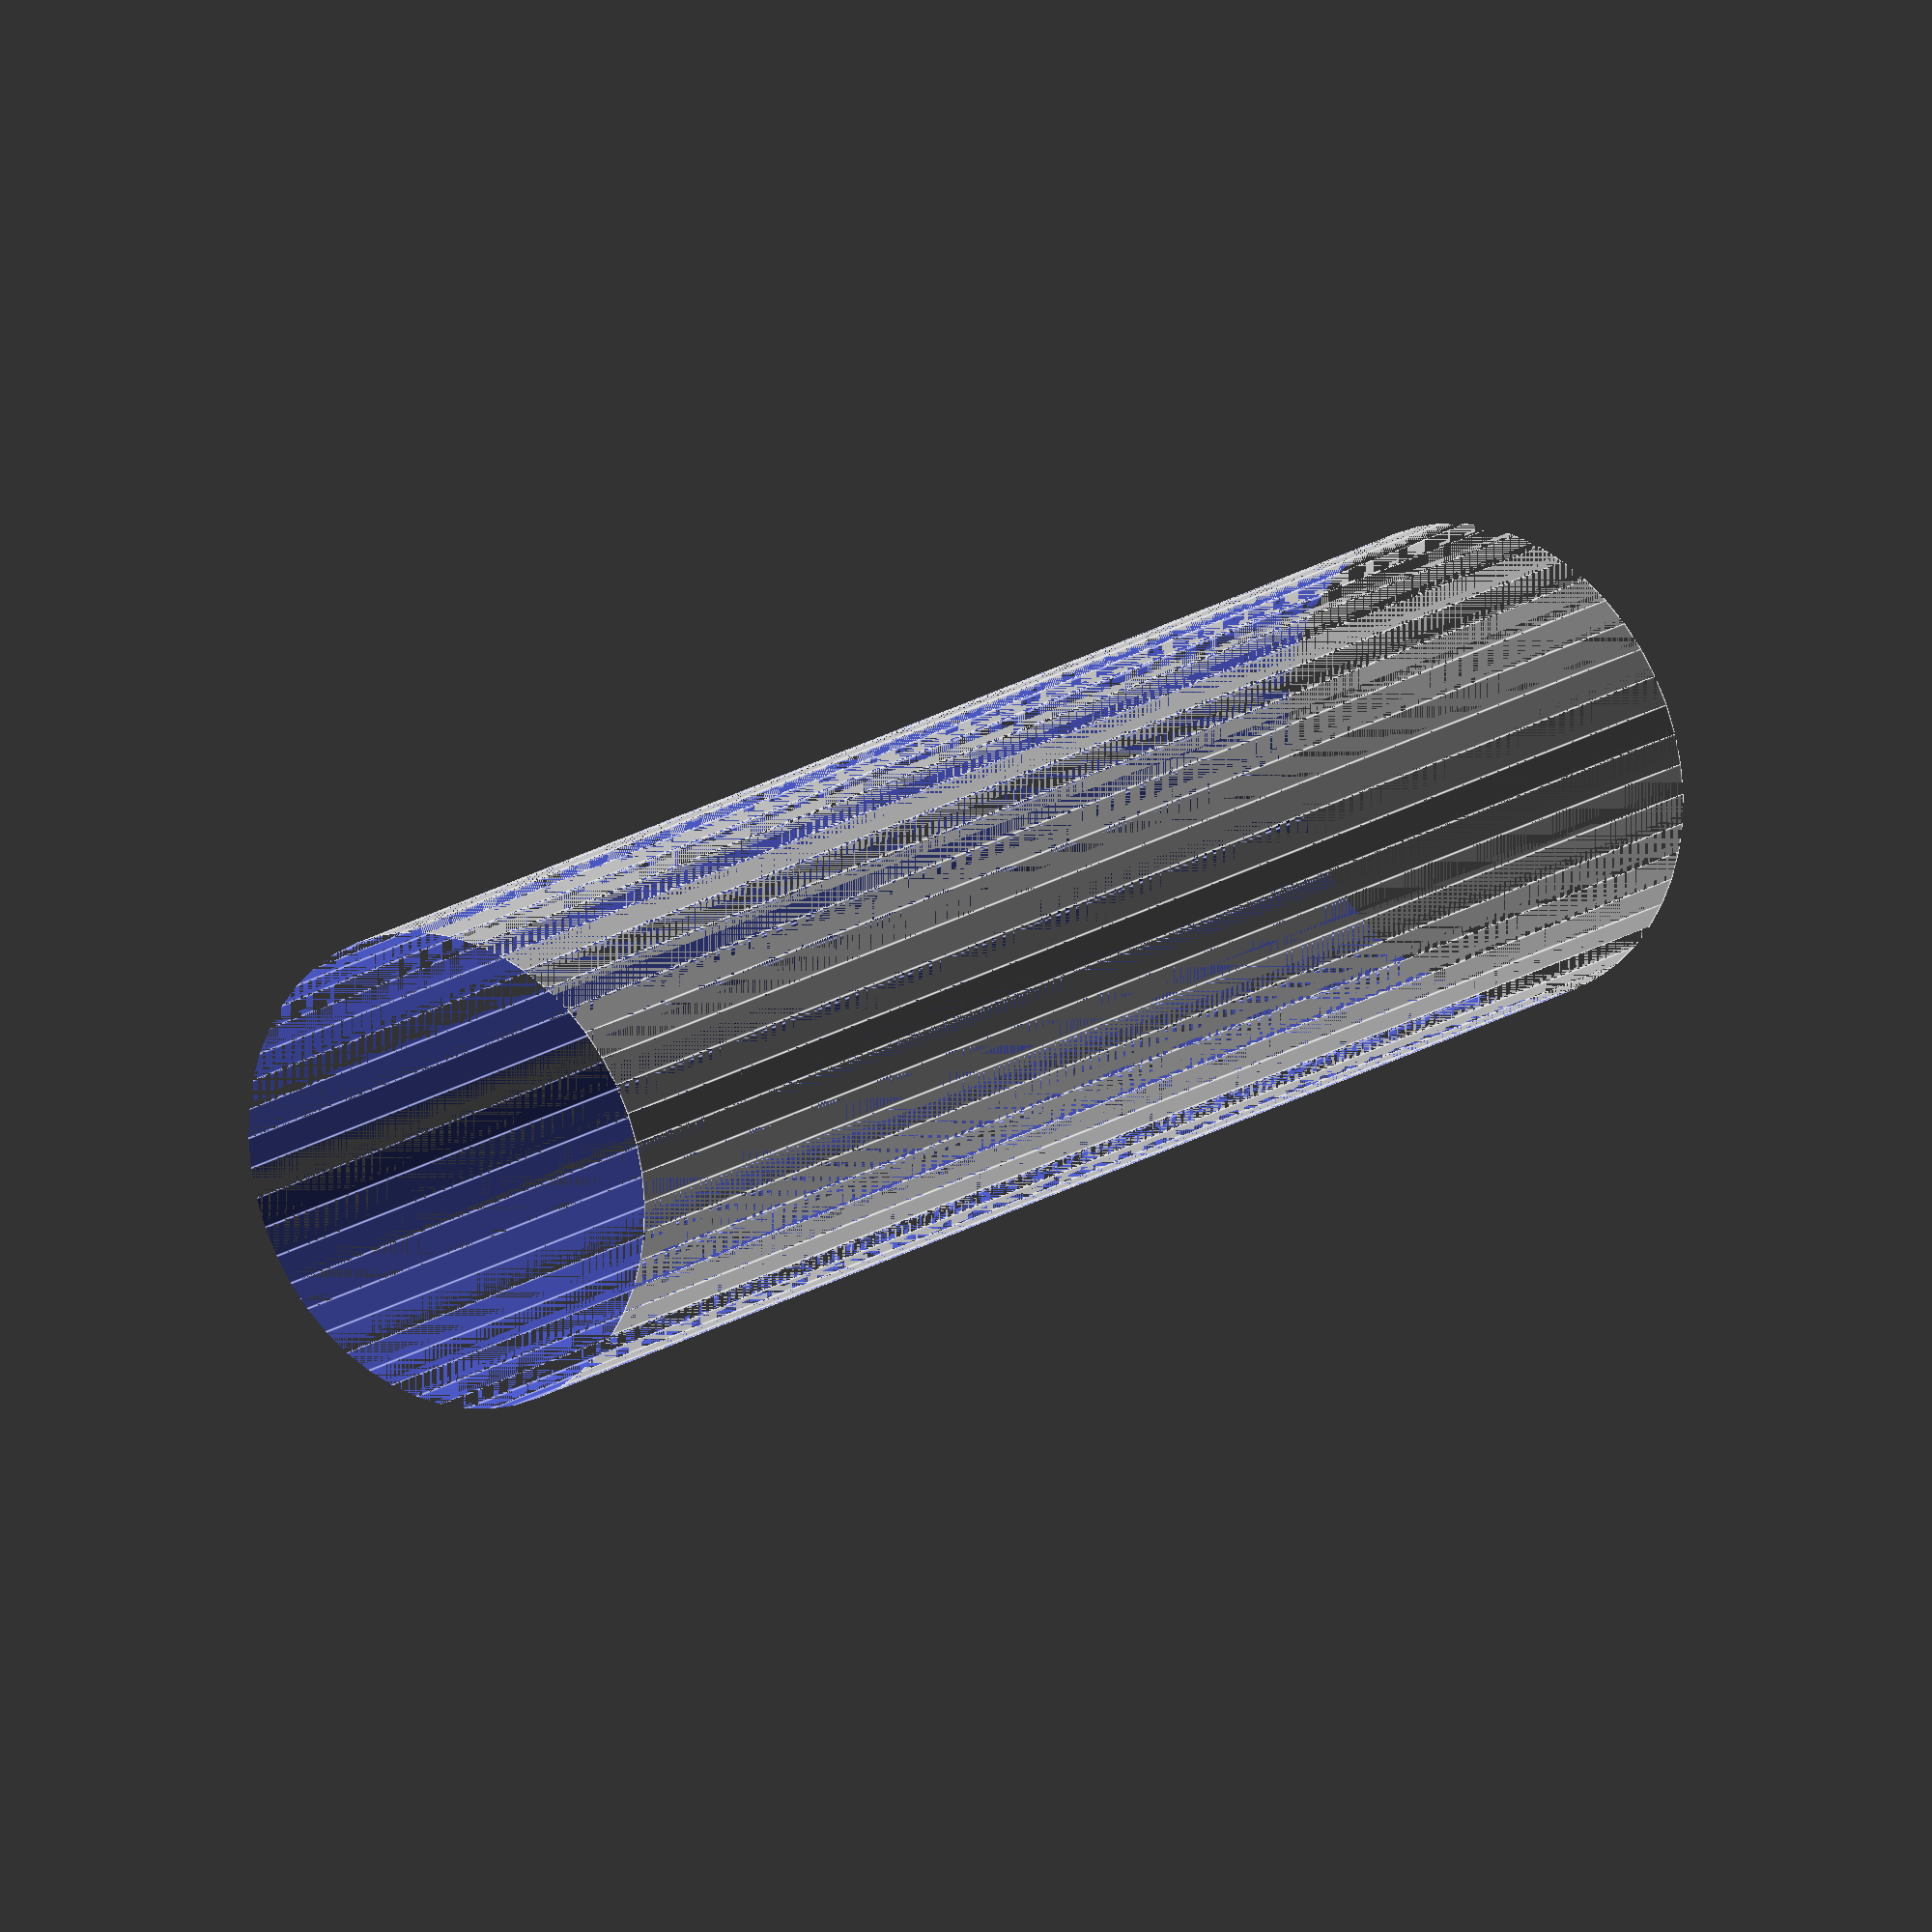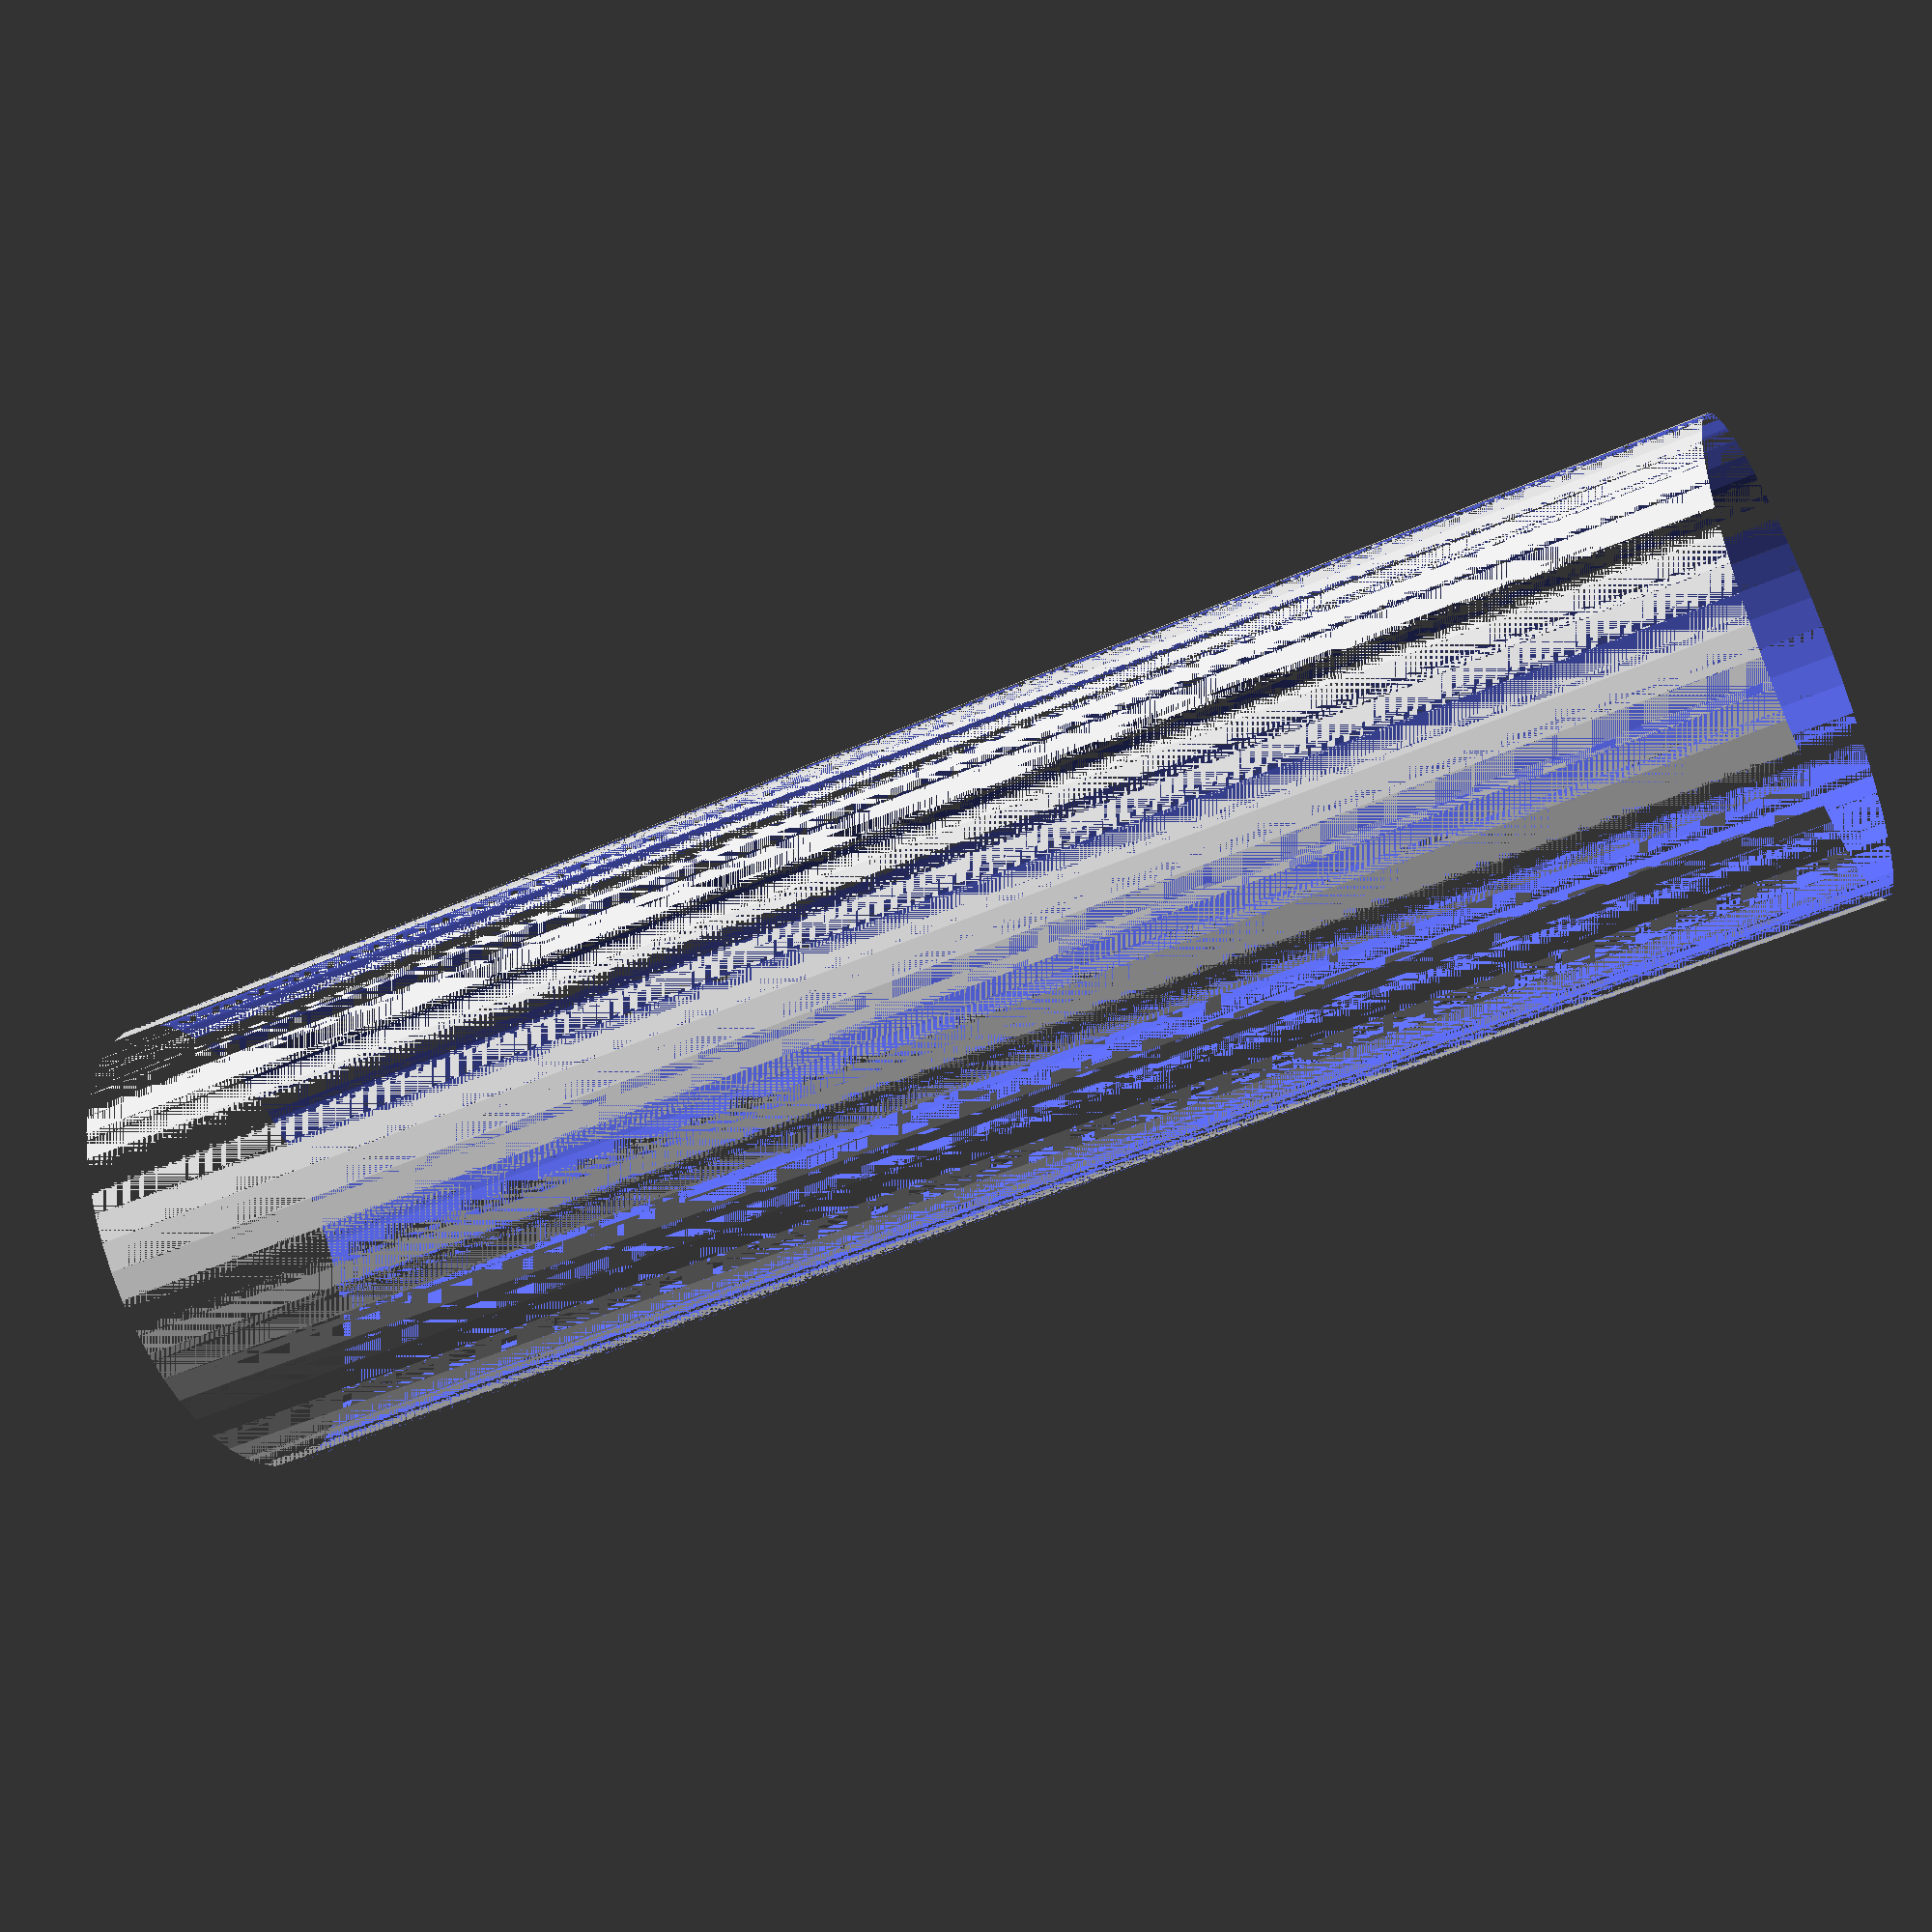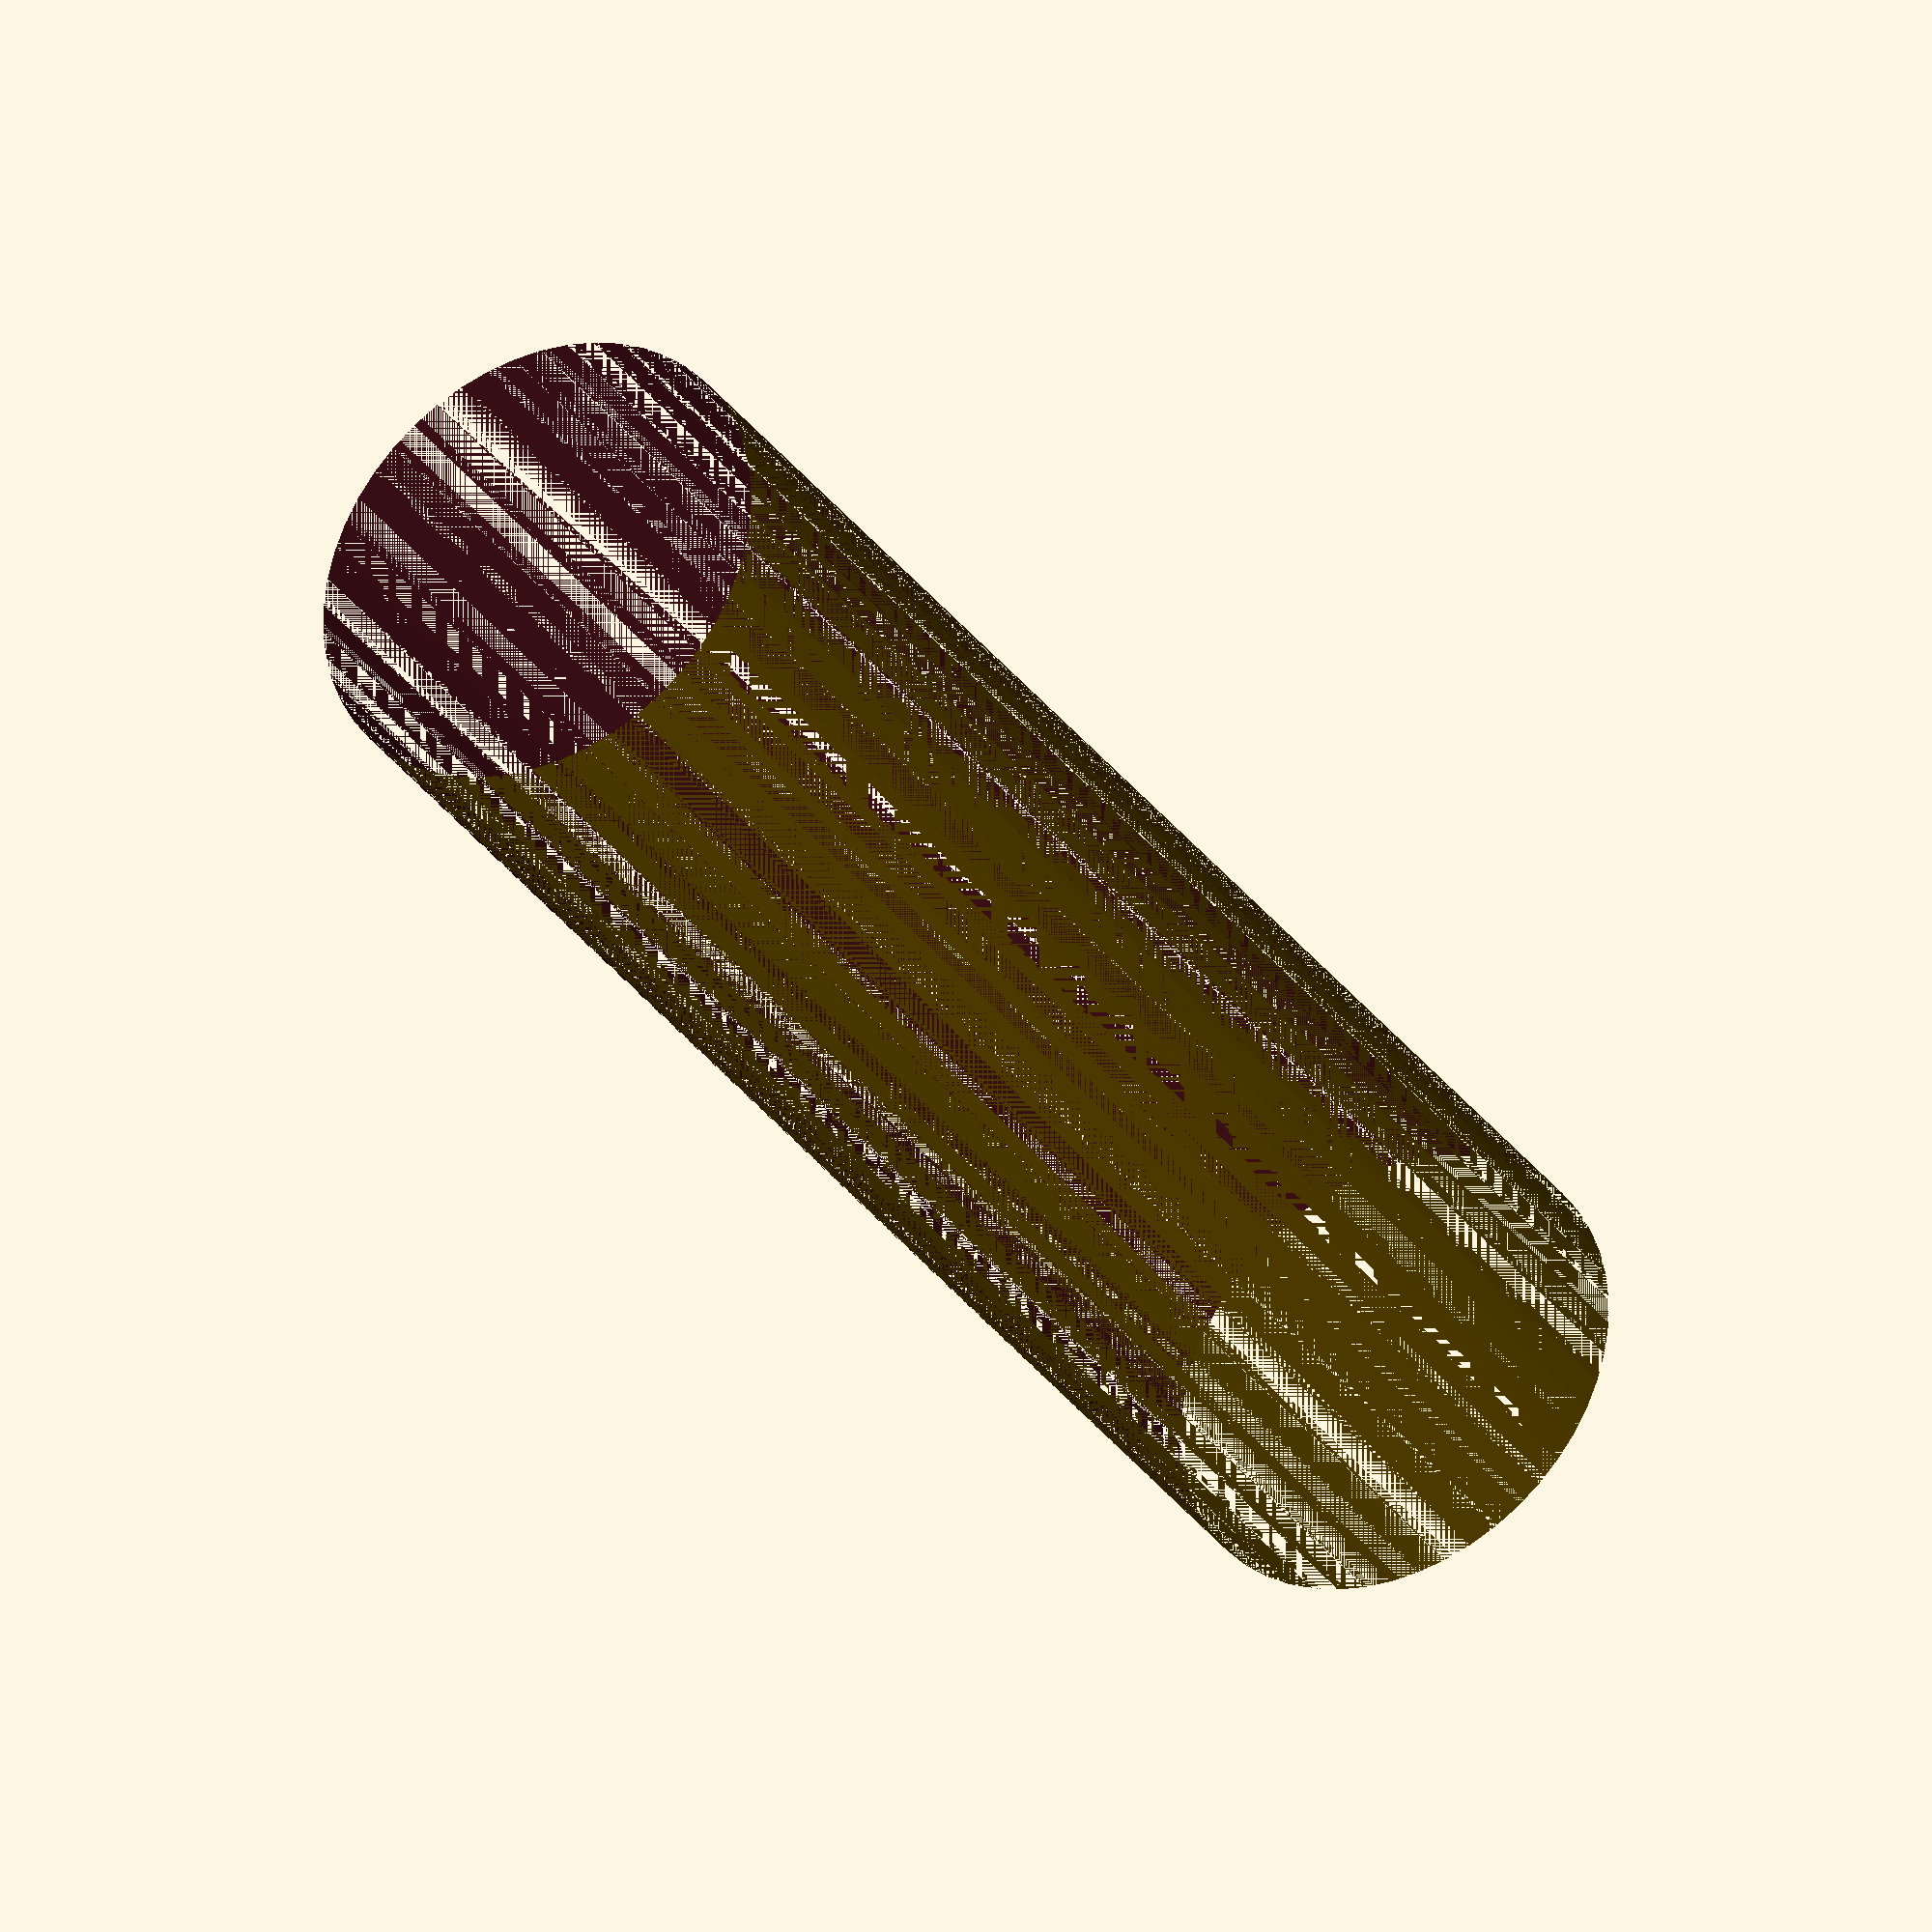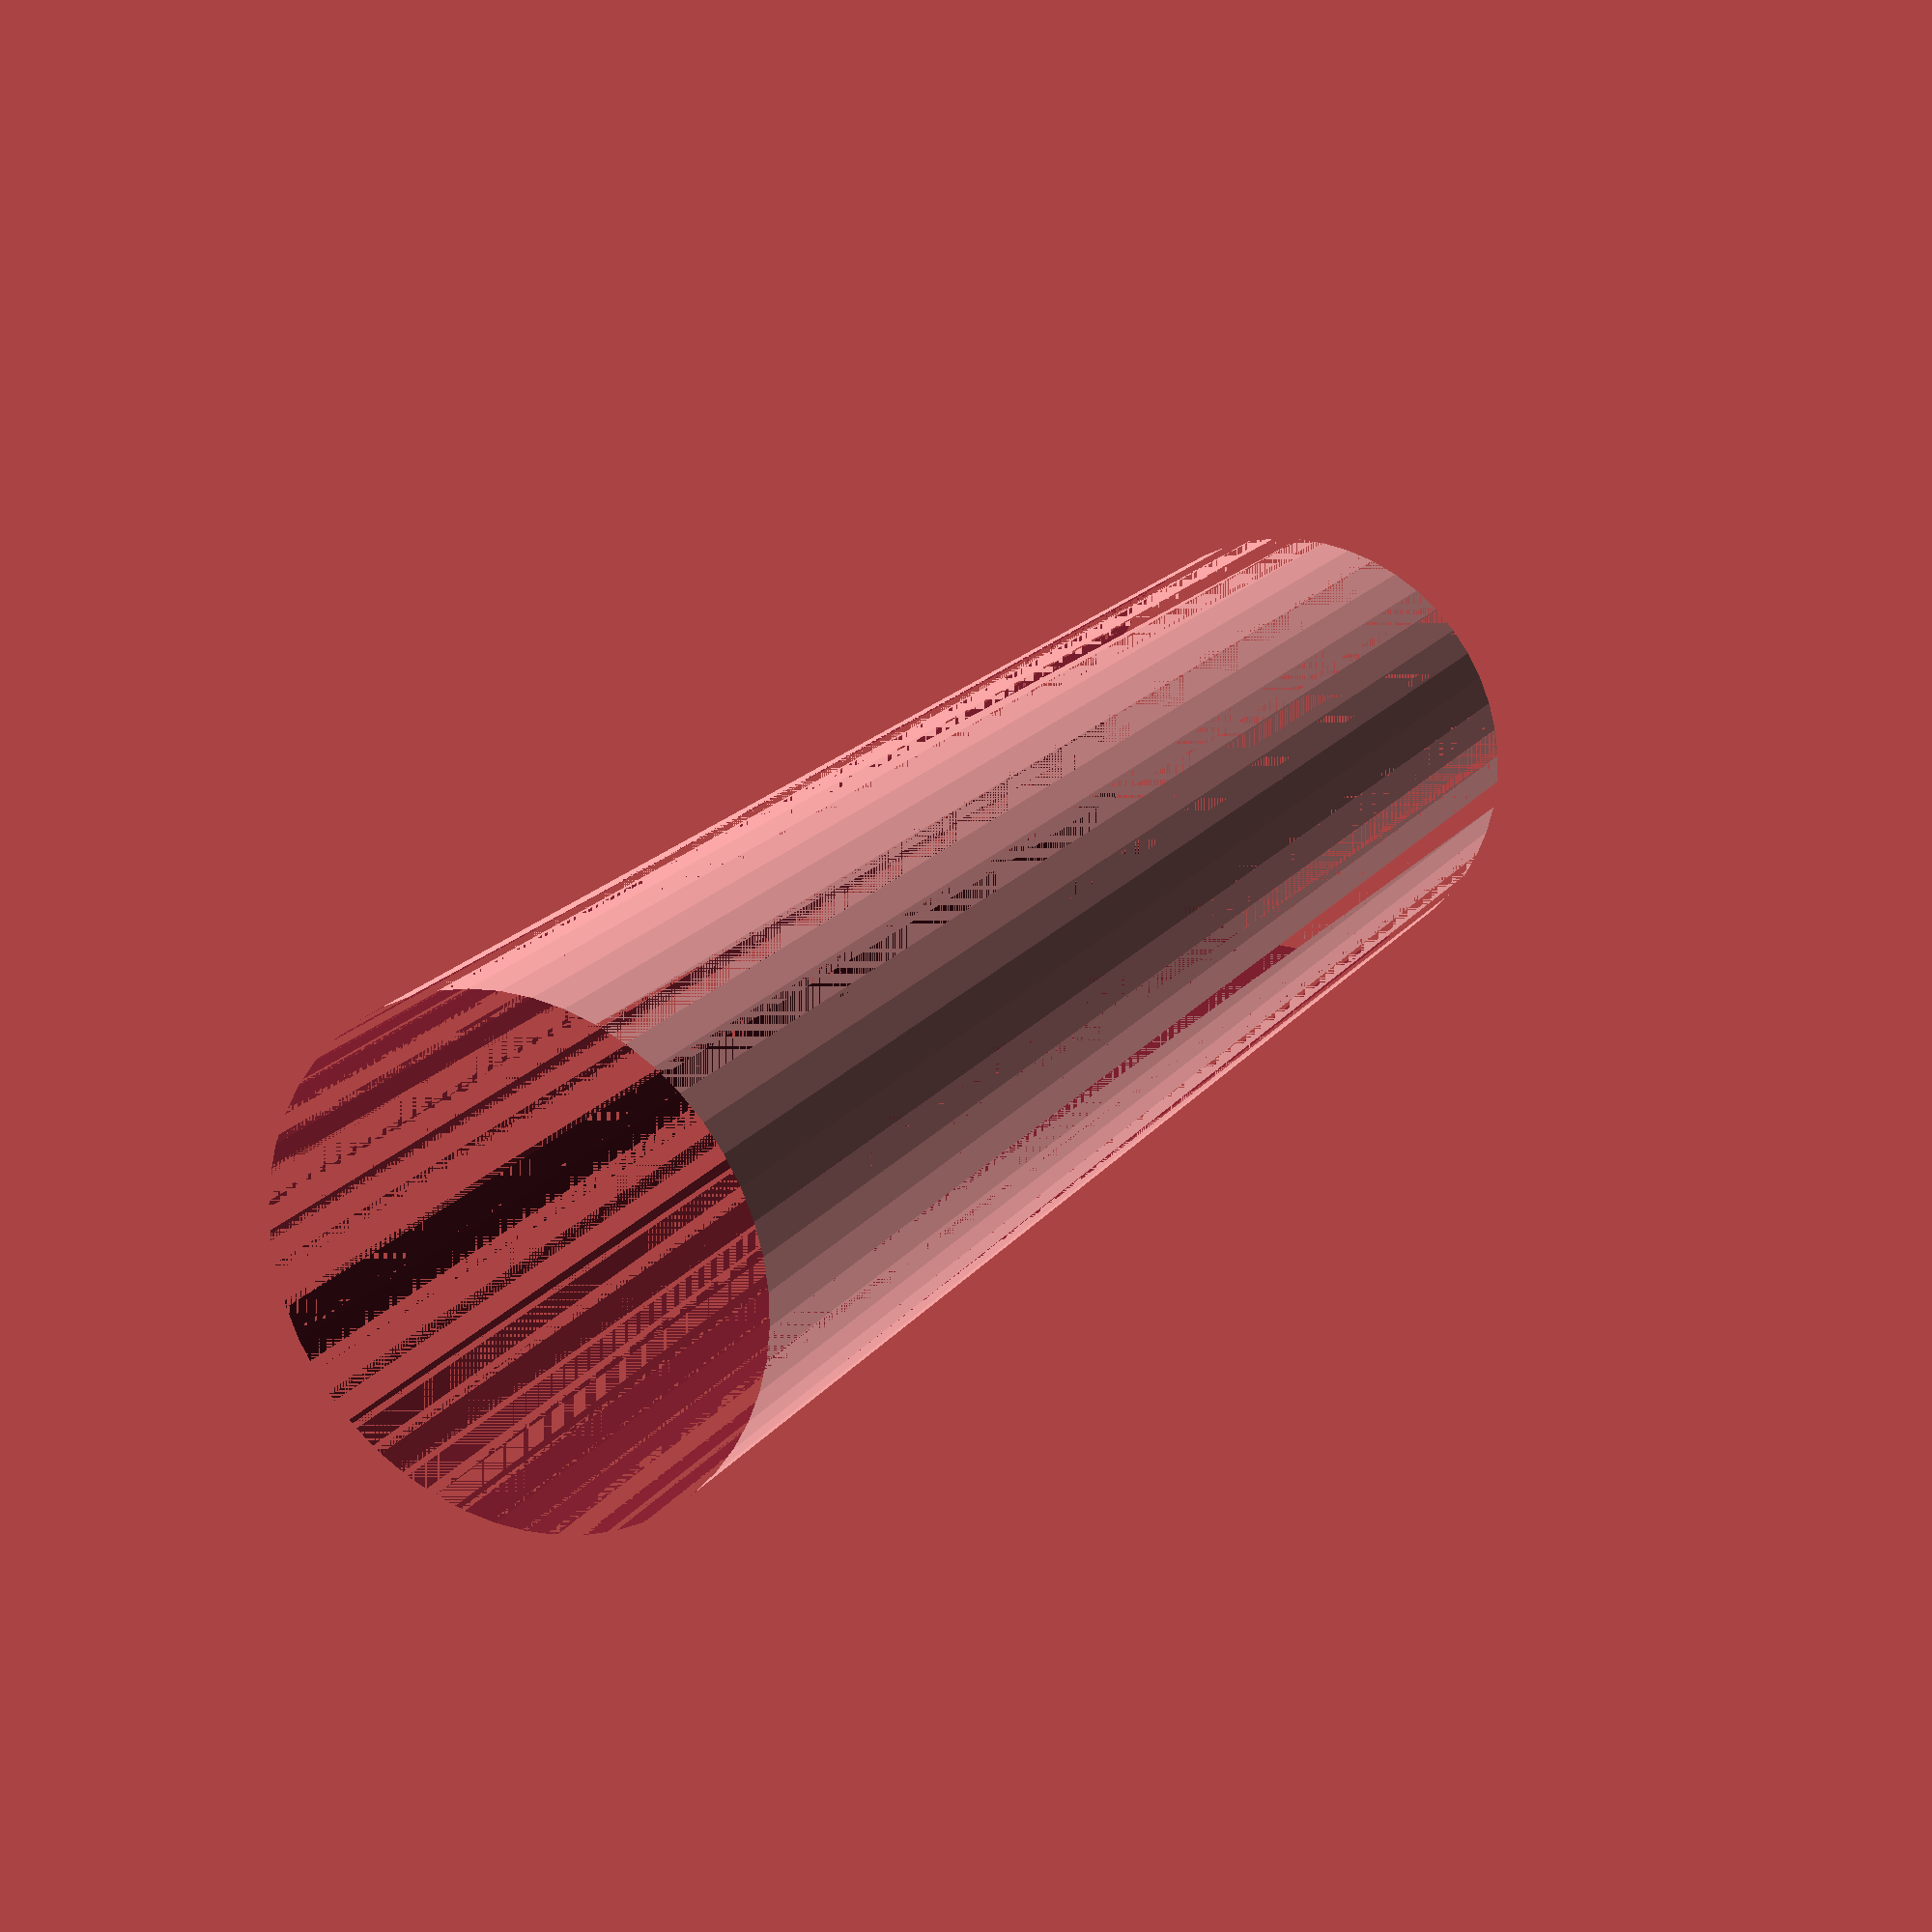
<openscad>
$fn = 50;


difference() {
	union() {
		translate(v = [0, 0, -36.0000000000]) {
			cylinder(h = 72, r = 10.0000000000);
		}
	}
	union() {
		translate(v = [0, 0, -100.0000000000]) {
			cylinder(h = 200, r = 10);
		}
	}
}
</openscad>
<views>
elev=163.3 azim=110.2 roll=323.9 proj=o view=edges
elev=227.5 azim=292.9 roll=63.2 proj=p view=solid
elev=211.8 azim=26.2 roll=150.9 proj=o view=wireframe
elev=341.4 azim=326.6 roll=25.7 proj=p view=wireframe
</views>
